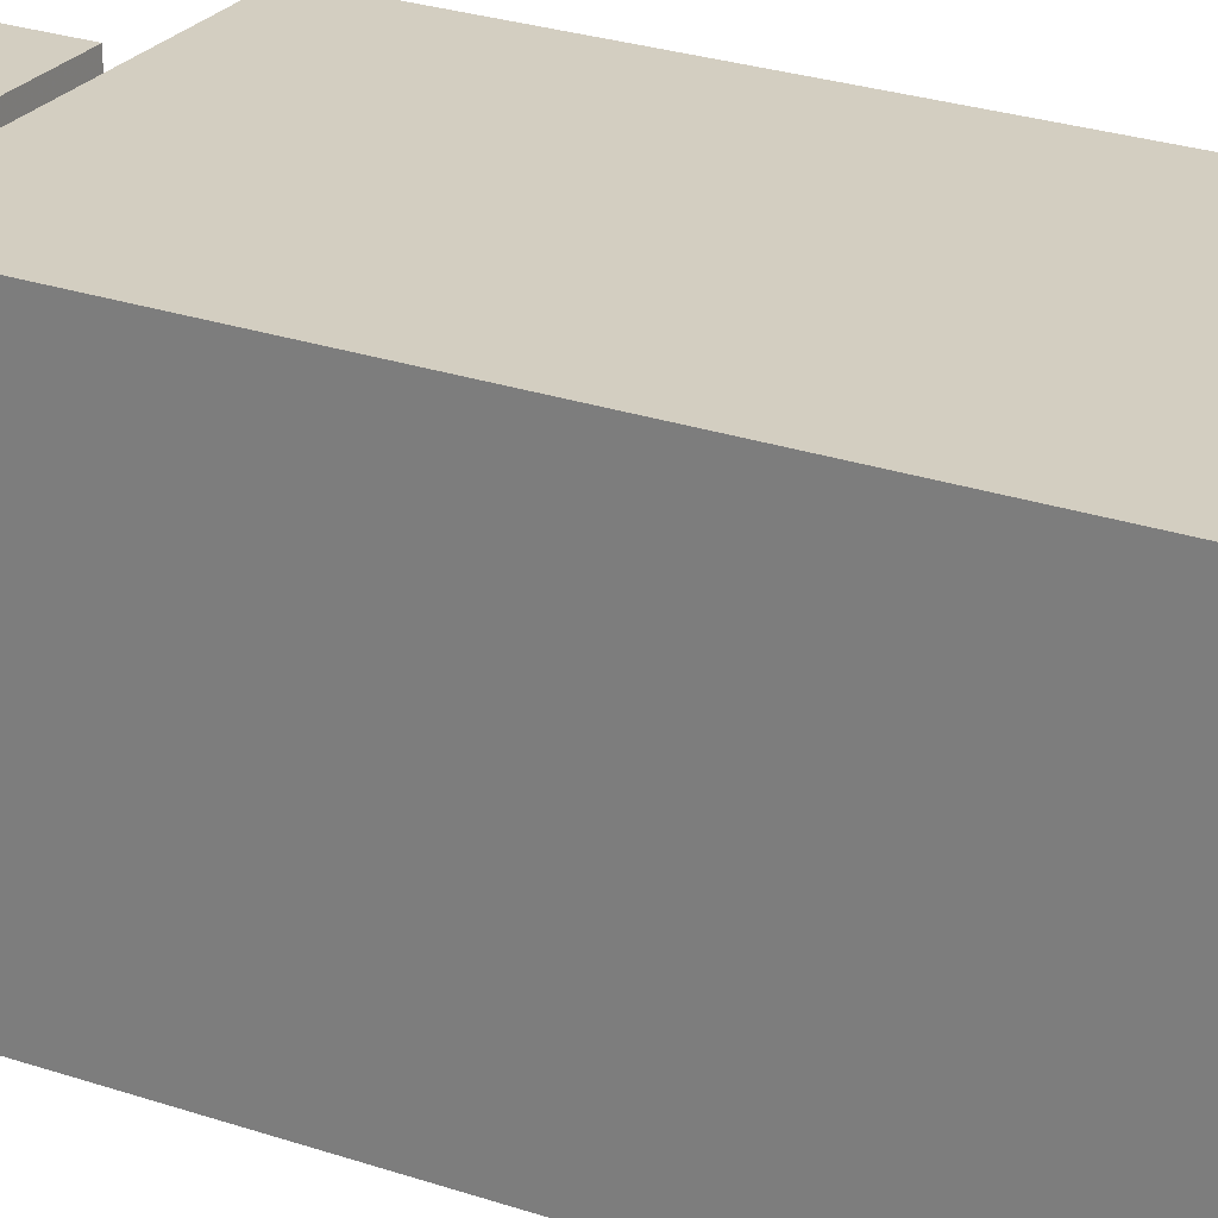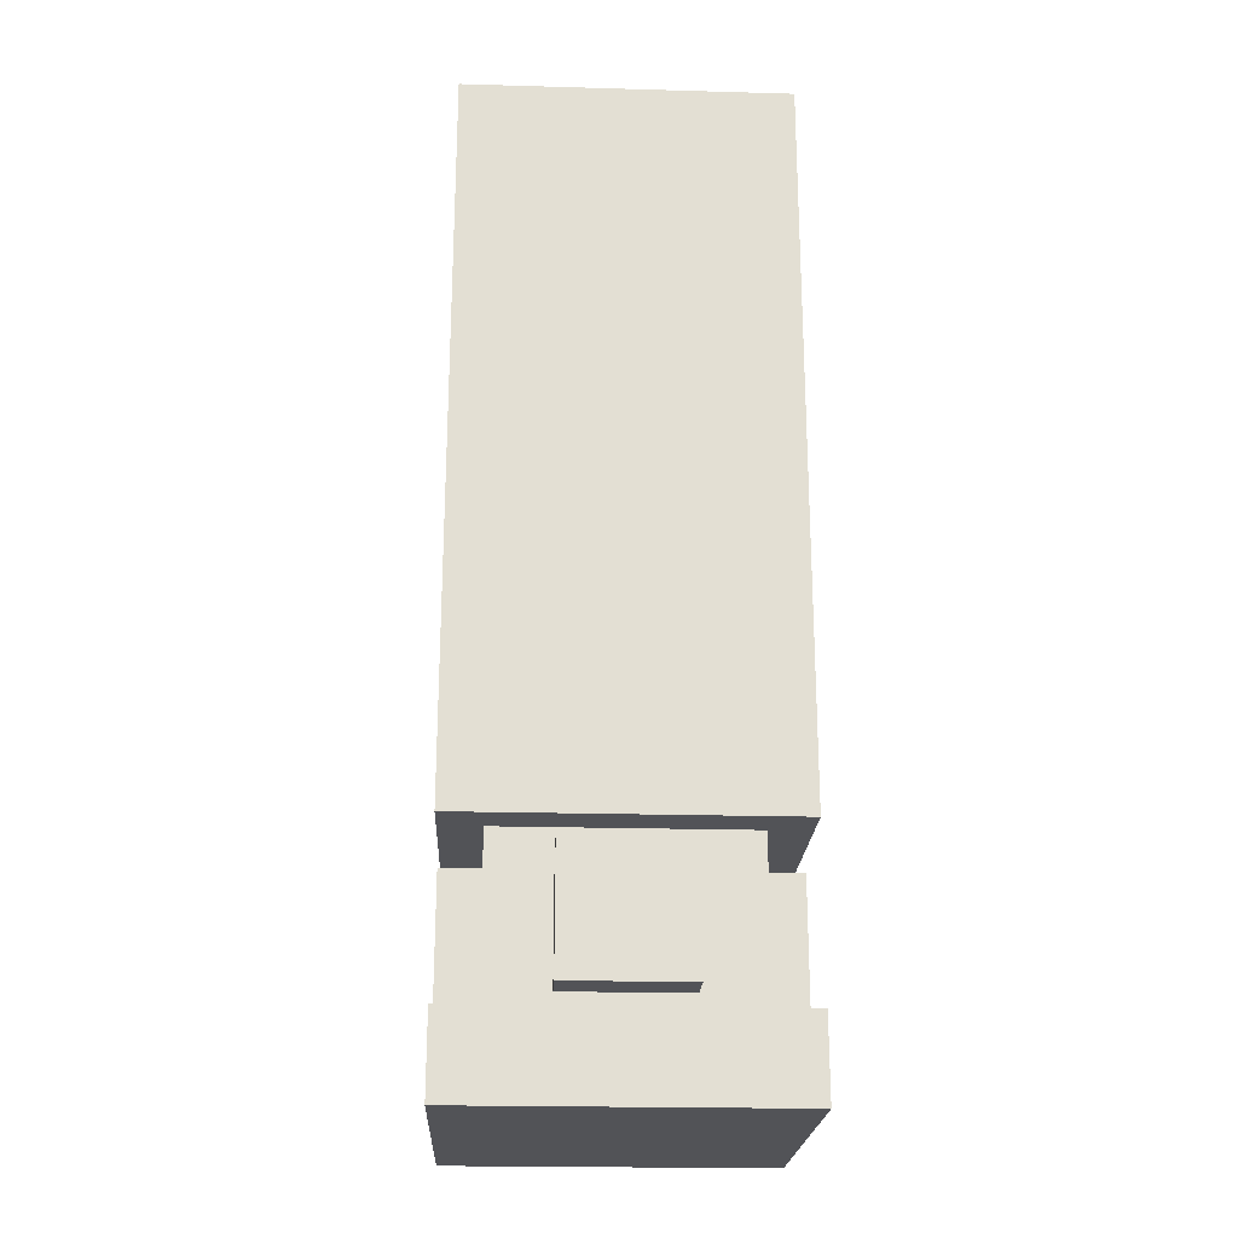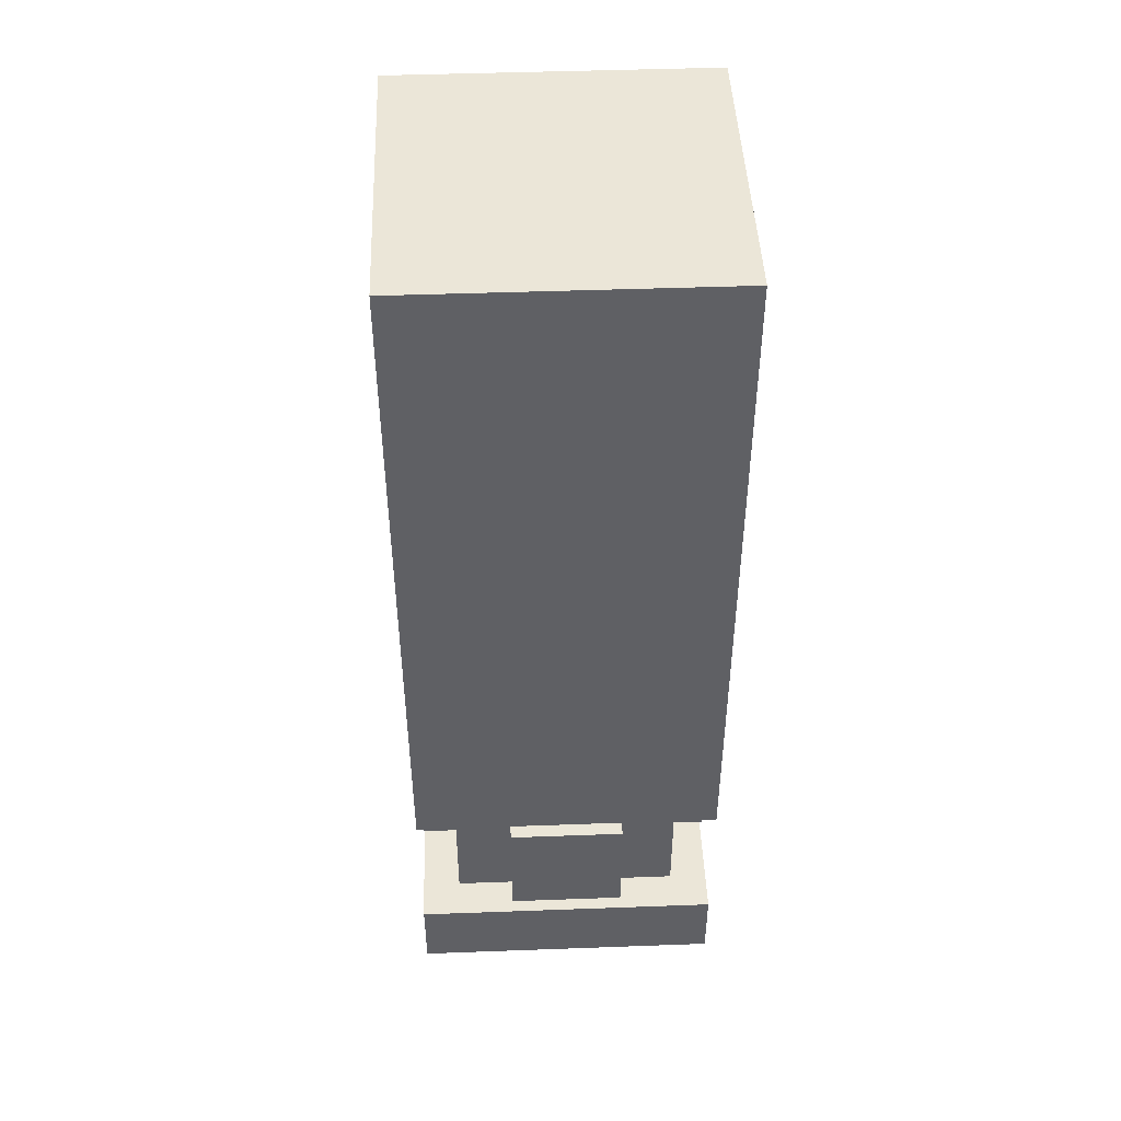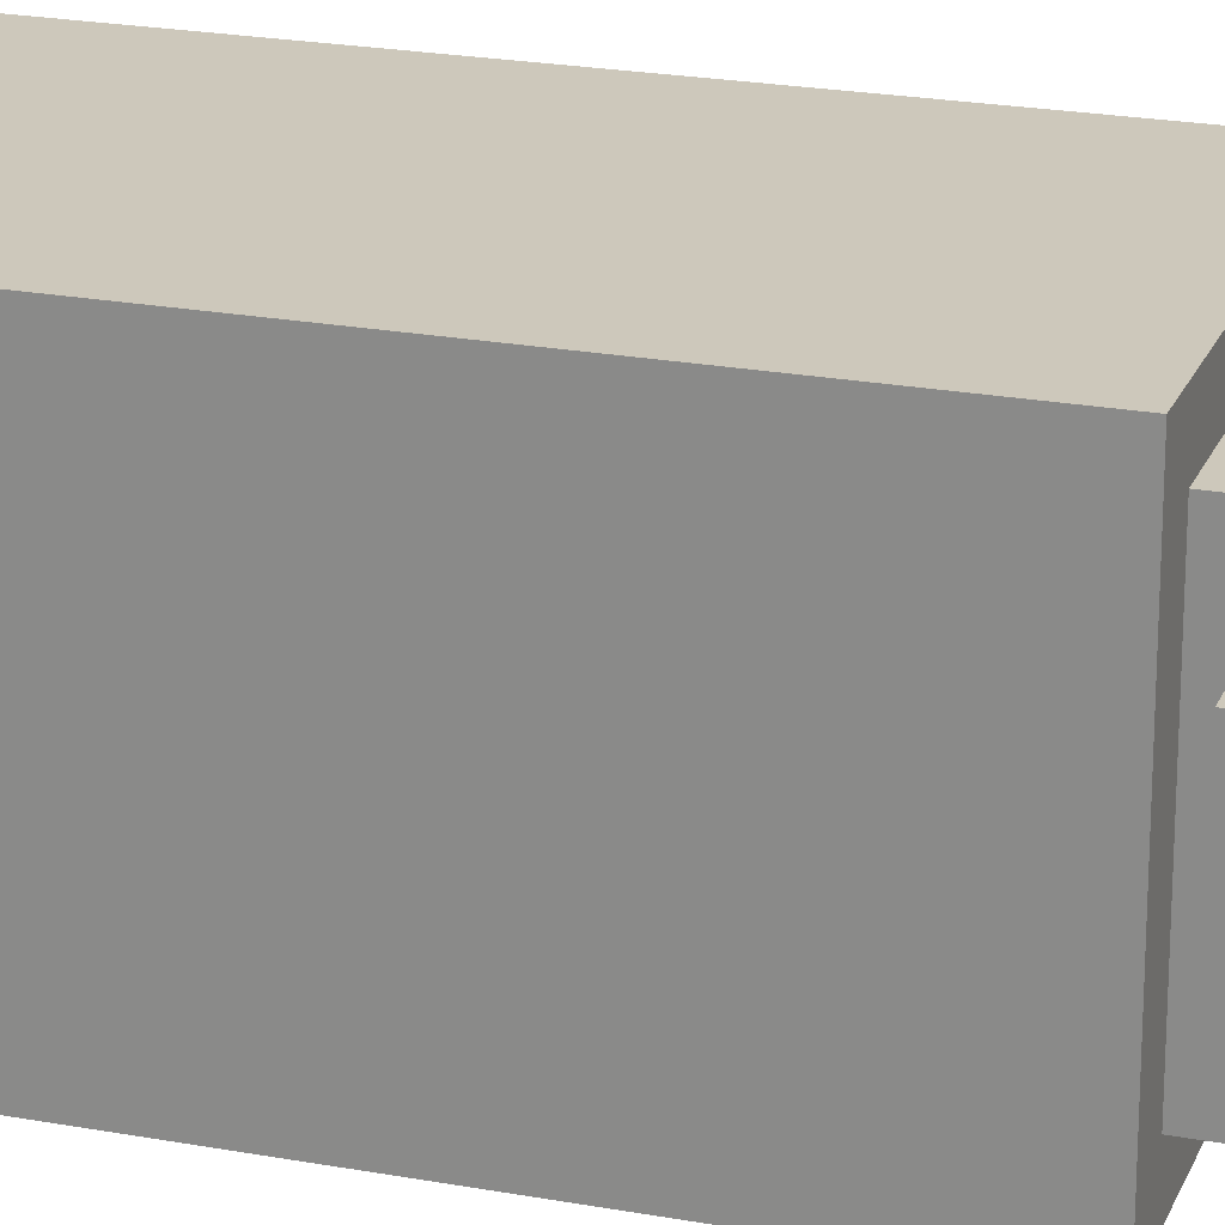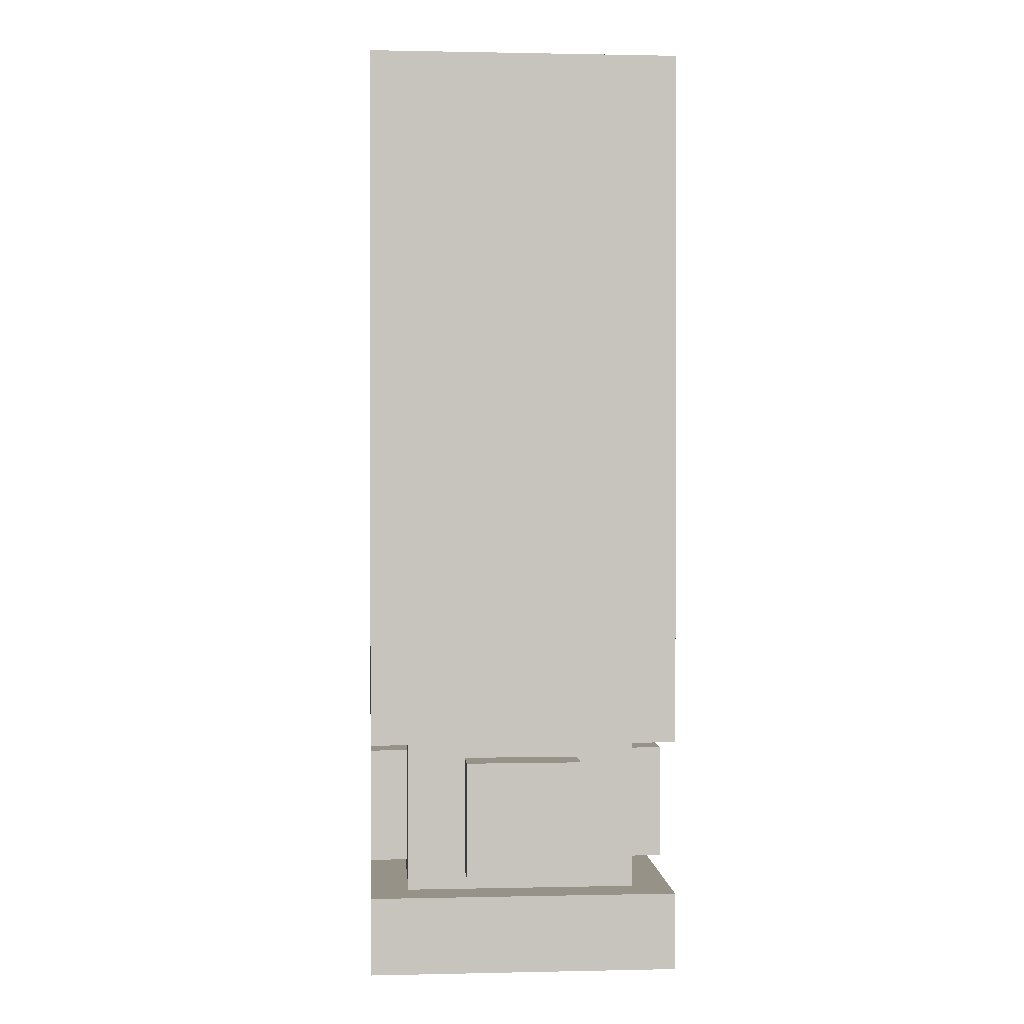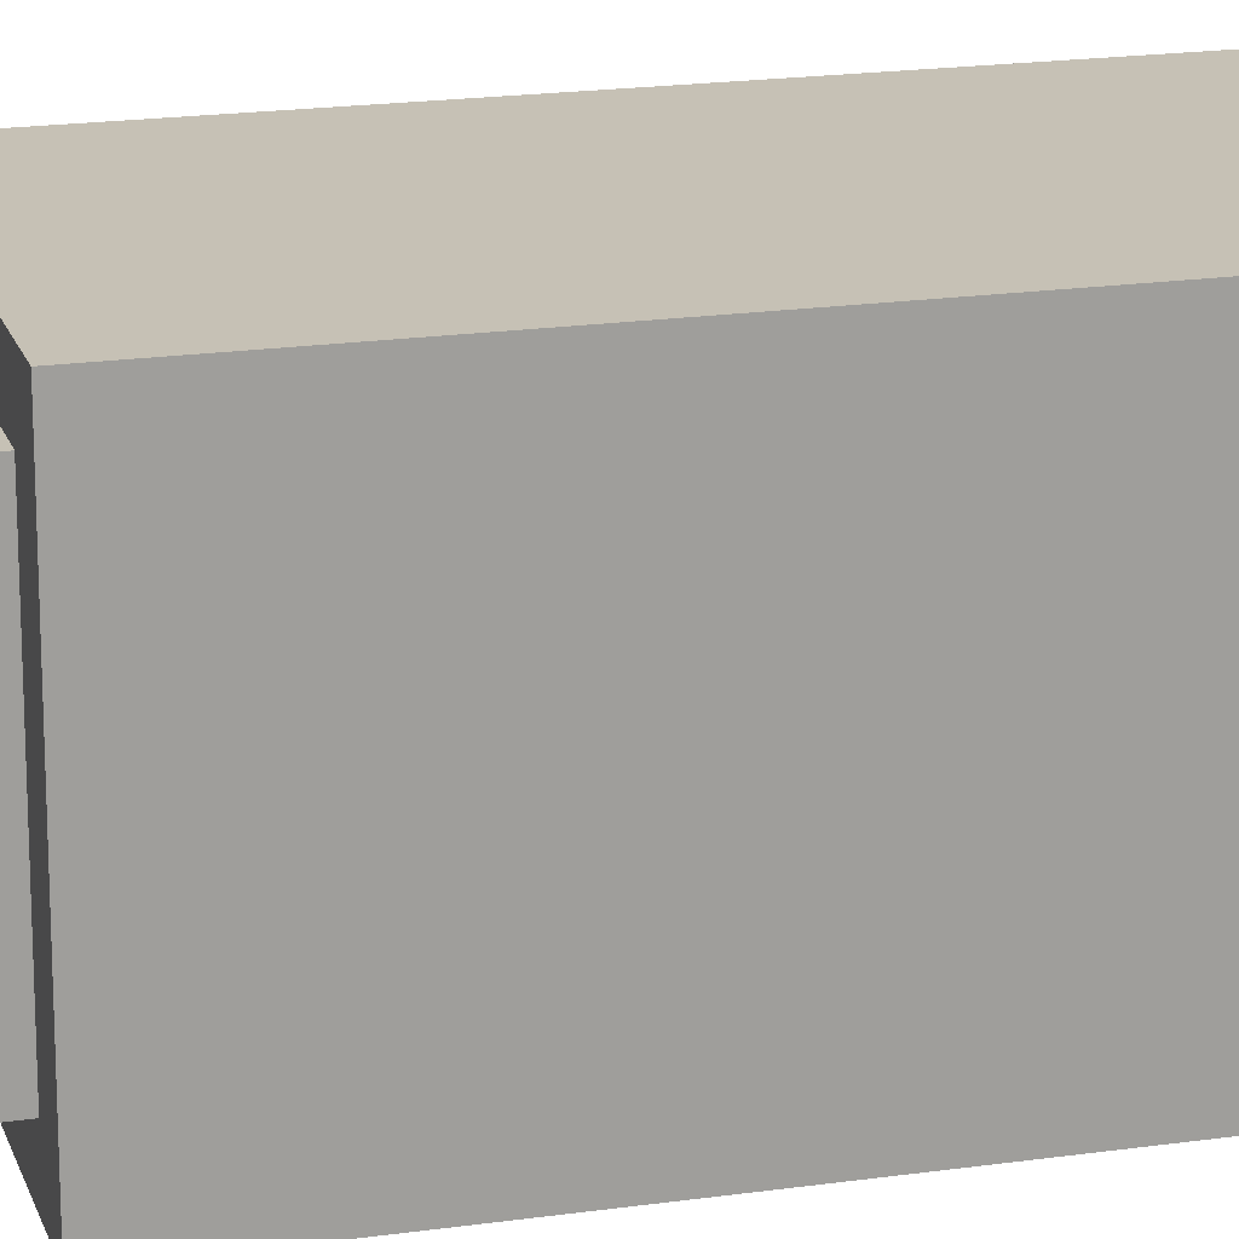
<metadata>
{"format":"obj","ext":"obj","renderer":"f3d","projection":"perspective","resolution":1024,"background":"white","views":[{"elev":25.3,"azim":119.1,"up":"+Z"},{"elev":-22.3,"azim":-2.8,"up":"+Y"},{"elev":46.2,"azim":87.6,"up":"+Y"},{"elev":21.9,"azim":-72.0,"up":"+Z"},{"elev":1.0,"azim":-4.5,"up":"+Y"},{"elev":18.8,"azim":74.6,"up":"+Z"}]}
</metadata>
<code>
o drill
v -0.126 1.26 0.126
v -0.126 1.26 -0.126
v -0.126 -0.252 -0.126
v -0.126 -0.252 0.126
v 0.126 1.26 -0.126
v 0.126 -0.252 -0.126
v 0.126 1.26 0.126
v 0.126 -0.252 0.126
f 1 2 3 4
f 2 5 6 3
f 5 7 8 6
f 7 1 4 8
f 2 1 7 5
o drill_base
v 0.378 -0.567 -0.189
v 0.504 -0.567 -0.189
v 0.504 -0.945 -0.189
v 0.378 -0.945 -0.189
v 0.504 -0.567 0.189
v 0.378 -0.567 0.189
v 0.378 -0.945 0.189
v 0.504 -0.945 0.189
v -0.189 -0.567 0.504
v -0.189 -0.567 0.378
v -0.189 -0.945 0.378
v -0.189 -0.945 0.504
v 0.189 -0.567 0.504
v 0.189 -0.945 0.504
v 0.189 -0.567 0.378
v 0.189 -0.945 0.378
v 0.189 -0.945 -0.504
v 0.189 -0.567 -0.504
v 0.189 -0.567 -0.378
v 0.189 -0.945 -0.378
v -0.189 -0.567 -0.378
v -0.189 -0.567 -0.504
v -0.189 -0.945 -0.504
v -0.189 -0.945 -0.378
v -0.504 -0.567 0.189
v -0.504 -0.567 -0.189
v -0.504 -0.945 -0.189
v -0.504 -0.945 0.189
v -0.378 -0.567 -0.189
v -0.378 -0.945 -0.189
v -0.378 -0.567 0.189
v -0.378 -0.945 0.189
v -0.504 -1.008 0.504
v -0.504 -1.008 -0.504
v -0.504 -1.26 -0.504
v -0.504 -1.26 0.504
v 0.504 -1.008 -0.504
v 0.504 -1.26 -0.504
v 0.504 -1.008 0.504
v 0.504 -1.26 0.504
v -0.378 -0.504 0.378
v -0.378 -0.504 -0.378
v -0.378 -1.008 -0.378
v -0.378 -1.008 0.378
v 0.378 -0.504 -0.378
v 0.378 -1.008 -0.378
v 0.378 -0.504 0.378
v 0.378 -1.008 0.378
v -0.504 -0.252 0.504
v -0.504 -0.252 -0.504
v -0.504 -0.504 -0.504
v -0.504 -0.504 0.504
v 0.504 -0.252 -0.504
v 0.504 -0.504 -0.504
v 0.504 -0.252 0.504
v 0.504 -0.504 0.504
v -0.504 1.764 0.504
v -0.504 1.764 -0.504
v -0.504 -0.252 -0.504
v -0.504 -0.252 0.504
v 0.504 1.764 -0.504
v 0.504 -0.252 -0.504
v 0.504 1.764 0.504
v 0.504 -0.252 0.504
f 9 10 11 12
f 13 14 15 16
f 10 9 14 13
f 15 12 11 16
f 17 18 19 20
f 21 17 20 22
f 17 21 23 18
f 20 19 24 22
f 25 26 27 28
f 29 30 31 32
f 29 27 26 30
f 32 31 25 28
f 33 34 35 36
f 34 37 38 35
f 39 33 36 40
f 33 39 37 34
f 36 35 38 40
f 41 42 43 44
f 42 45 46 43
f 45 47 48 46
f 47 41 44 48
f 44 43 46 48
f 47 45 42 41
f 49 50 51 52
f 50 53 54 51
f 53 55 56 54
f 55 49 52 56
f 55 53 50 49
f 57 58 59 60
f 58 61 62 59
f 61 63 64 62
f 63 57 60 64
f 60 59 62 64
f 63 61 58 57
f 65 66 67 68
f 66 69 70 67
f 69 71 72 70
f 71 65 68 72
f 71 69 66 65
f 11 10 13 16
f 24 23 21 22
f 31 30 26 25

</code>
